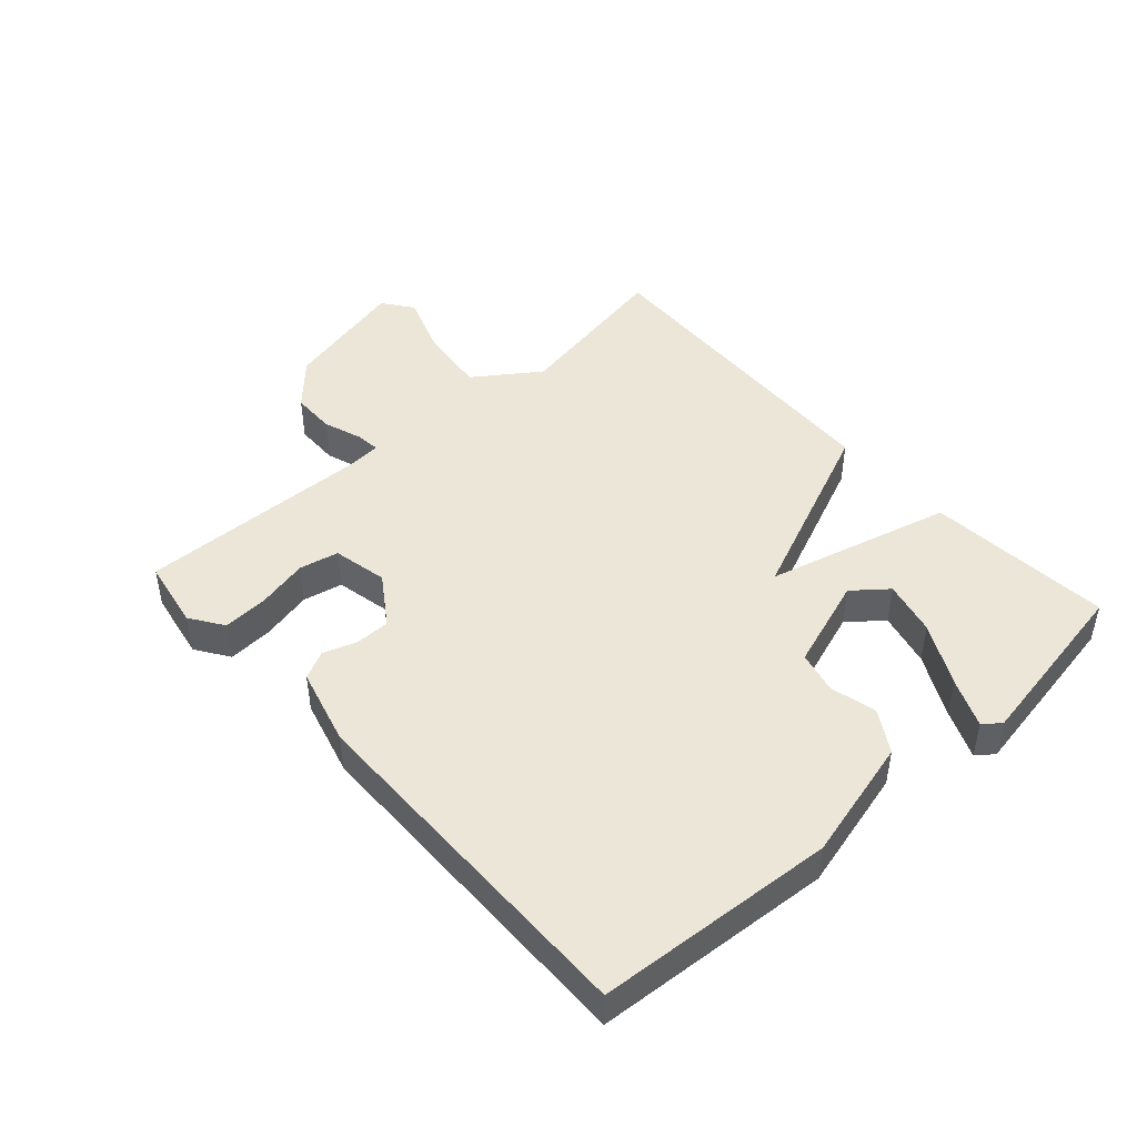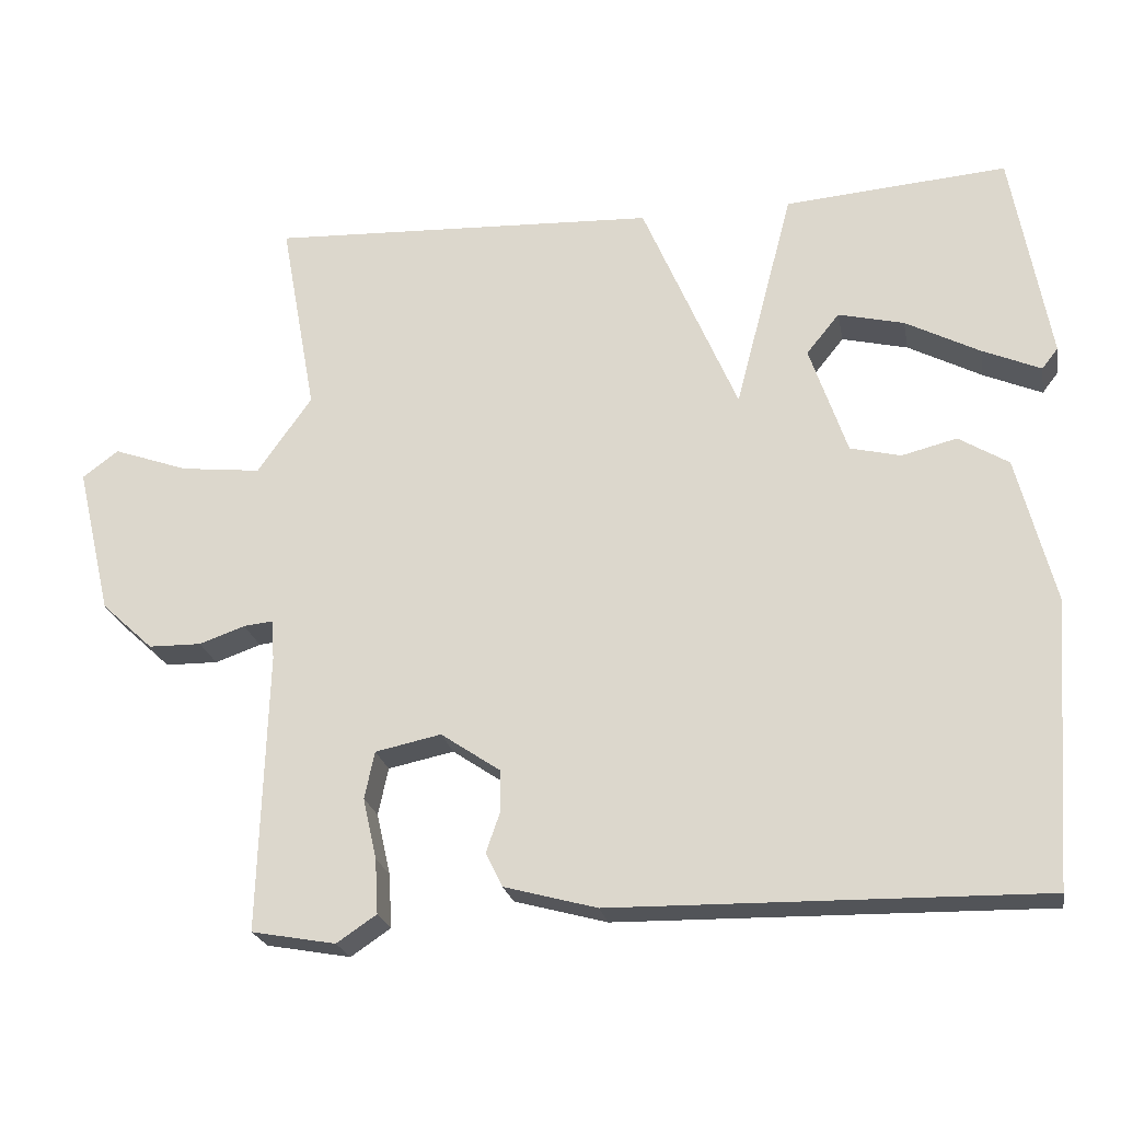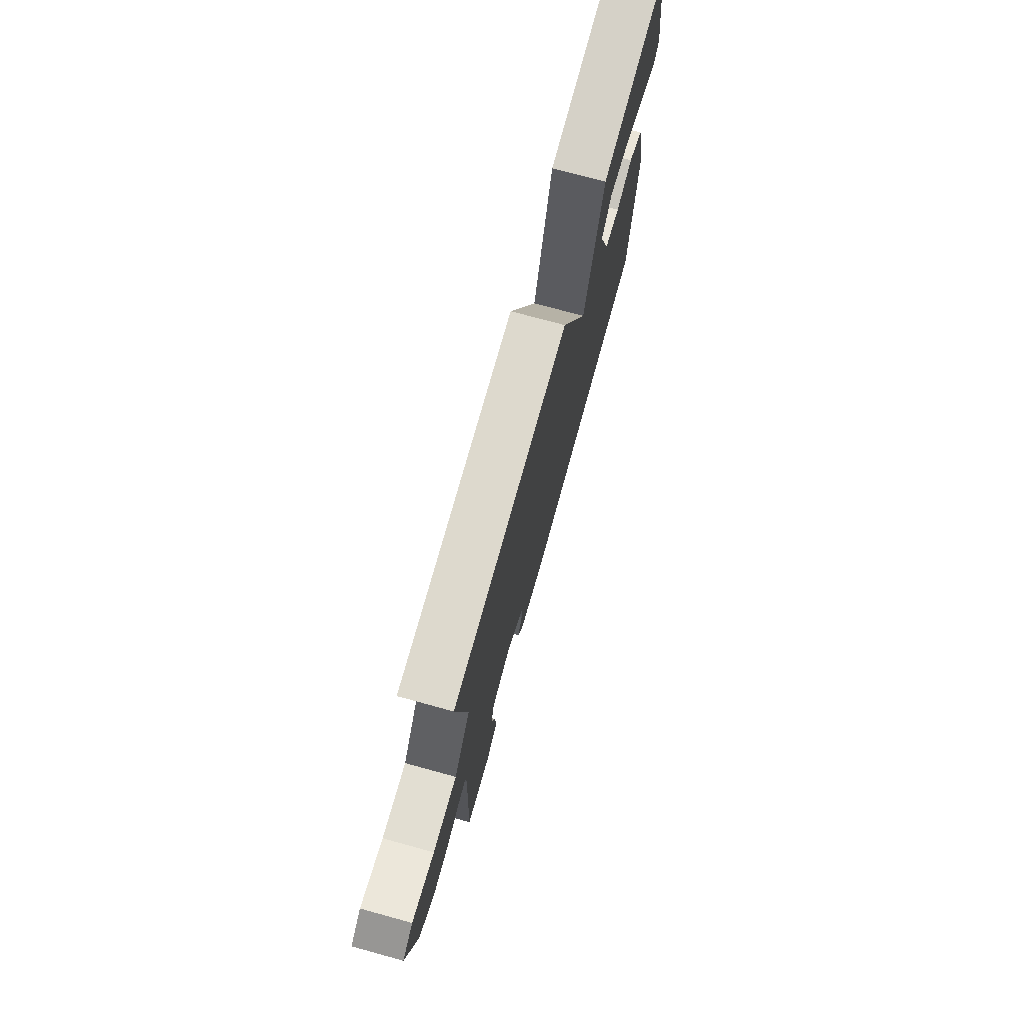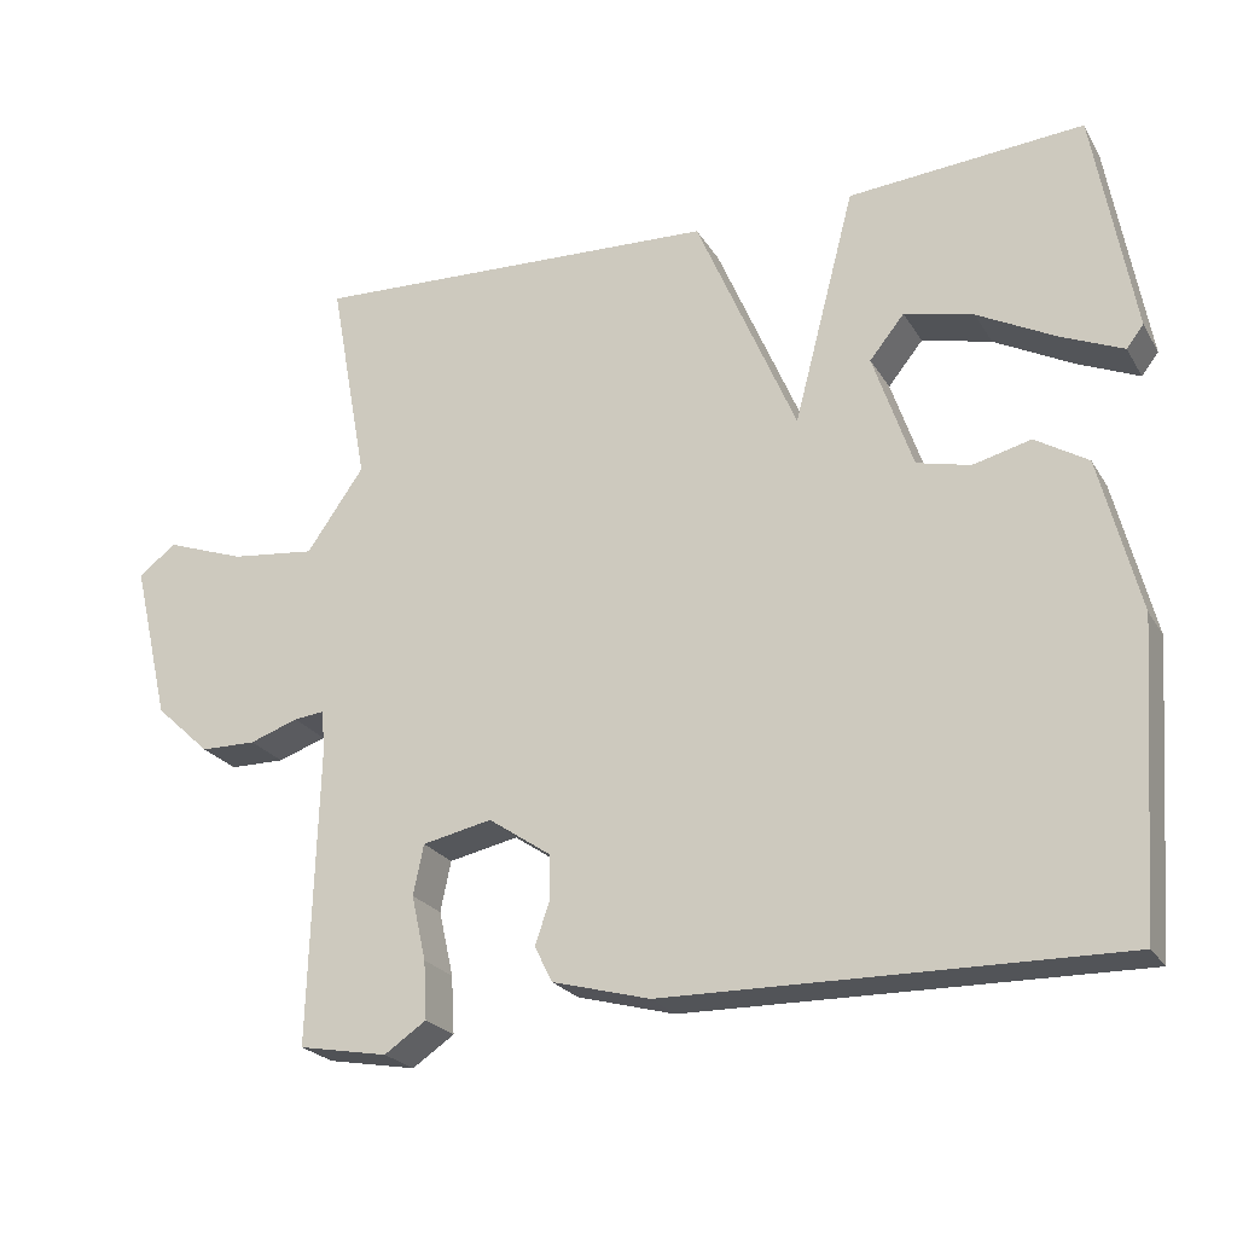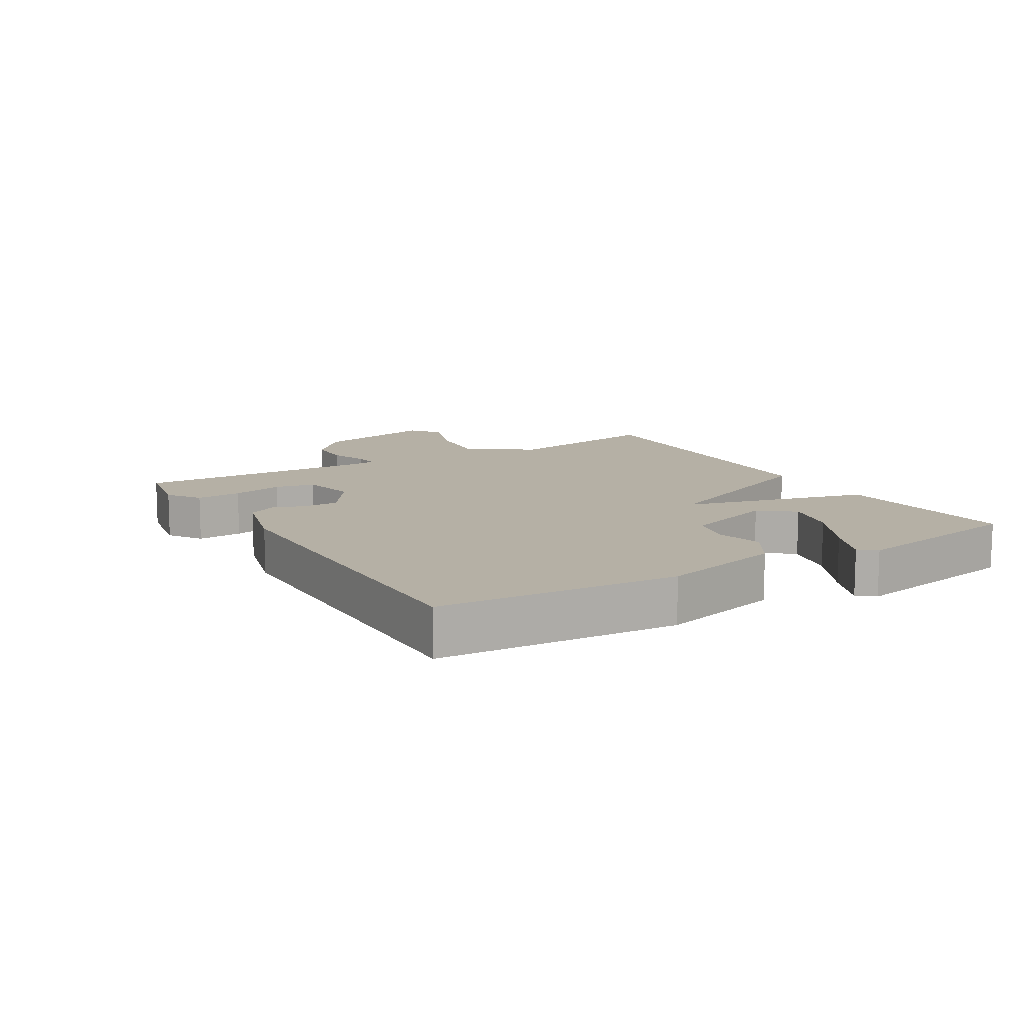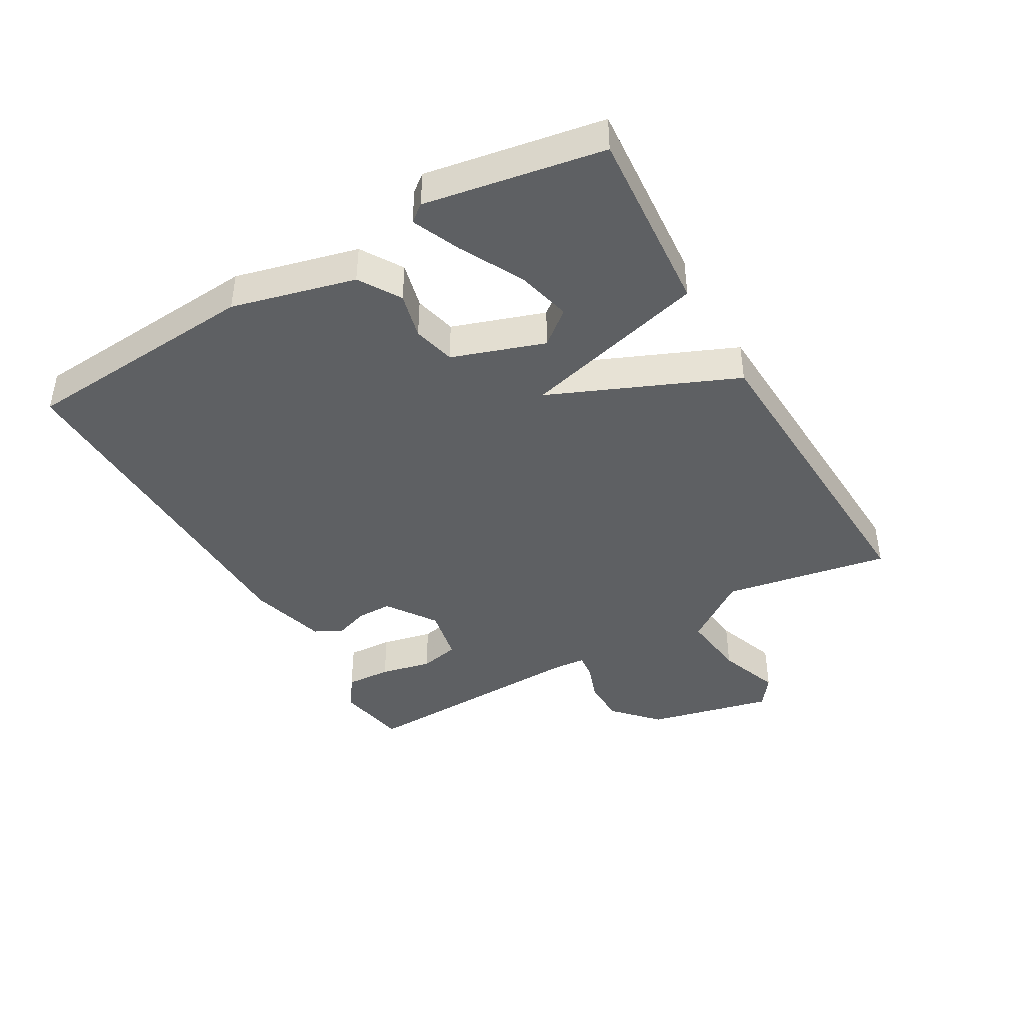
<metadata>
{"format":"obj","ext":"obj","renderer":"f3d","projection":"perspective","resolution":1024,"background":"white","views":[{"elev":46.1,"azim":-132.0,"up":"+Y"},{"elev":-23.0,"azim":-169.4,"up":"+Z"},{"elev":74.7,"azim":105.3,"up":"+Z"},{"elev":-23.3,"azim":-156.2,"up":"+Z"},{"elev":11.7,"azim":-121.1,"up":"+Y"},{"elev":-42.3,"azim":-60.0,"up":"+Y"}]}
</metadata>
<code>
v -0.5 0.07 0.5
v -0.209 0.07 0.477
v -0.133 0.07 0.187
v -0.009 0.07 0.477
v 0.5 0.07 0.5
v 0.453 0.07 0.241
v 0.524 0.07 0.14
v 0.629 0.07 0.152
v 0.727 0.07 0.187
v 0.774 0.07 0.152
v 0.728 0.07 -0.043
v 0.66 0.07 -0.106
v 0.591 0.07 -0.107
v 0.531 0.07 -0.086
v 0.493 0.07 -0.082
v 0.489 0.07 -0.134
v 0.5 0.07 -0.5
v 0.39 0.07 -0.52
v 0.338 0.07 -0.485
v 0.342 0.07 -0.414
v 0.36 0.07 -0.334
v 0.347 0.07 -0.272
v 0.261 0.07 -0.254
v 0.183 0.07 -0.307
v 0.183 0.07 -0.362
v 0.201 0.07 -0.414
v 0.179 0.07 -0.458
v 0.058 0.07 -0.491
v -0.5 0.07 -0.5
v -0.527 0.07 -0.127
v -0.478 0.07 0.065
v -0.413 0.07 0.105
v -0.341 0.07 0.087
v -0.275 0.07 0.103
v -0.226 0.07 0.247
v -0.269 0.07 0.3
v -0.355 0.07 0.279
v -0.452 0.07 0.228
v -0.528 0.07 0.195
v -0.549 0.07 0.222
v -0.5 0 0.5
v -0.209 0 0.477
v -0.133 0 0.187
v -0.009 0 0.477
v 0.5 0 0.5
v 0.453 0 0.241
v 0.524 0 0.14
v 0.629 0 0.152
v 0.727 0 0.187
v 0.774 0 0.152
v 0.728 0 -0.043
v 0.66 0 -0.106
v 0.591 0 -0.107
v 0.531 0 -0.086
v 0.493 0 -0.082
v 0.489 0 -0.134
v 0.5 0 -0.5
v 0.39 0 -0.52
v 0.338 0 -0.485
v 0.342 0 -0.414
v 0.36 0 -0.334
v 0.347 0 -0.272
v 0.261 0 -0.254
v 0.183 0 -0.307
v 0.183 0 -0.362
v 0.201 0 -0.414
v 0.179 0 -0.458
v 0.058 0 -0.491
v -0.5 0 -0.5
v -0.527 0 -0.127
v -0.478 0 0.065
v -0.413 0 0.105
v -0.341 0 0.087
v -0.275 0 0.103
v -0.226 0 0.247
v -0.269 0 0.3
v -0.355 0 0.279
v -0.452 0 0.228
v -0.528 0 0.195
v -0.549 0 0.222
f 40 1 2
f 39 40 2
f 38 39 2
f 37 38 2
f 36 37 2
f 35 36 2 3
f 34 35 3
f 31 32 33
f 30 31 33
f 29 30 33
f 28 29 33
f 27 28 33
f 26 27 33
f 25 26 33
f 24 25 33 34
f 23 24 34 3
f 19 20 21
f 18 19 21
f 17 18 21
f 16 17 21
f 15 16 21 22
f 12 13 14
f 11 12 14
f 10 11 14
f 9 10 14
f 8 9 14
f 7 8 14 15
f 23 3 4
f 22 23 4
f 15 22 4
f 7 15 4
f 6 7 4
f 4 5 6
f 42 41 80
f 42 80 79
f 42 79 78
f 42 78 77
f 42 77 76
f 43 42 76 75
f 43 75 74
f 73 72 71
f 73 71 70
f 73 70 69
f 73 69 68
f 73 68 67
f 73 67 66
f 73 66 65
f 74 73 65 64
f 43 74 64 63
f 61 60 59
f 61 59 58
f 61 58 57
f 61 57 56
f 62 61 56 55
f 54 53 52
f 54 52 51
f 54 51 50
f 54 50 49
f 54 49 48
f 55 54 48 47
f 44 43 63
f 44 63 62
f 44 62 55
f 44 55 47
f 44 47 46
f 46 45 44
f 1 41 42 2
f 2 42 43 3
f 3 43 44 4
f 4 44 45 5
f 5 45 46 6
f 6 46 47 7
f 7 47 48 8
f 8 48 49 9
f 9 49 50 10
f 10 50 51 11
f 11 51 52 12
f 12 52 53 13
f 13 53 54 14
f 14 54 55 15
f 15 55 56 16
f 16 56 57 17
f 17 57 58 18
f 18 58 59 19
f 19 59 60 20
f 20 60 61 21
f 21 61 62 22
f 22 62 63 23
f 23 63 64 24
f 24 64 65 25
f 25 65 66 26
f 26 66 67 27
f 27 67 68 28
f 28 68 69 29
f 29 69 70 30
f 30 70 71 31
f 31 71 72 32
f 32 72 73 33
f 33 73 74 34
f 34 74 75 35
f 35 75 76 36
f 36 76 77 37
f 37 77 78 38
f 38 78 79 39
f 39 79 80 40
f 40 80 41 1

</code>
